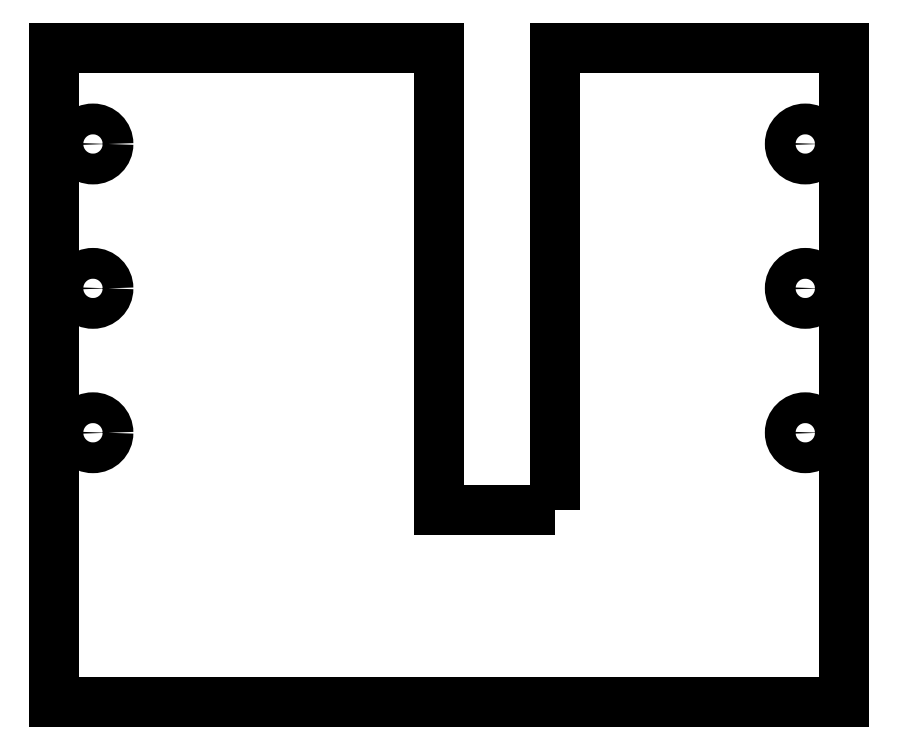
<metadata>
{"format":"dxf","ext":"dxf","renderer":"ezdxf+matplotlib","layout":"modelspace","background":"white","min_lineweight":24,"dpi":150}
</metadata>
<code>
0
SECTION
2
ENTITIES
0
CIRCLE
8
0
10
164
20
-151.1
30
8.882e-15
40
1.6
210
-1.651e-32
220
5.551e-17
230
1
0
CIRCLE
8
0
10
90
20
-151.1
30
0
40
1.6
210
-1.651e-32
220
5.551e-17
230
1
0
CIRCLE
8
0
10
90
20
-121.1
30
8.882e-15
40
1.6
210
-1.651e-32
220
5.551e-17
230
1
0
CIRCLE
8
0
10
90
20
-136.1
30
8.882e-15
40
1.6
210
-1.651e-32
220
5.551e-17
230
1
0
CIRCLE
8
0
10
164
20
-136.1
30
0
40
1.6
210
-1.651e-32
220
5.551e-17
230
1
0
CIRCLE
8
0
10
164
20
-121.1
30
8.882e-15
40
1.6
210
-1.651e-32
220
5.551e-17
230
1
0
LWPOLYLINE
8
0
90
8
70
1
43
0
10
138
20
-159.1
10
138
20
-111.1
10
168
20
-111.1
10
168
20
-179.1
10
86
20
-179.1
10
86
20
-111.1
10
126
20
-111.1
10
126
20
-159.1
0
ENDSEC
0
EOF

</code>
